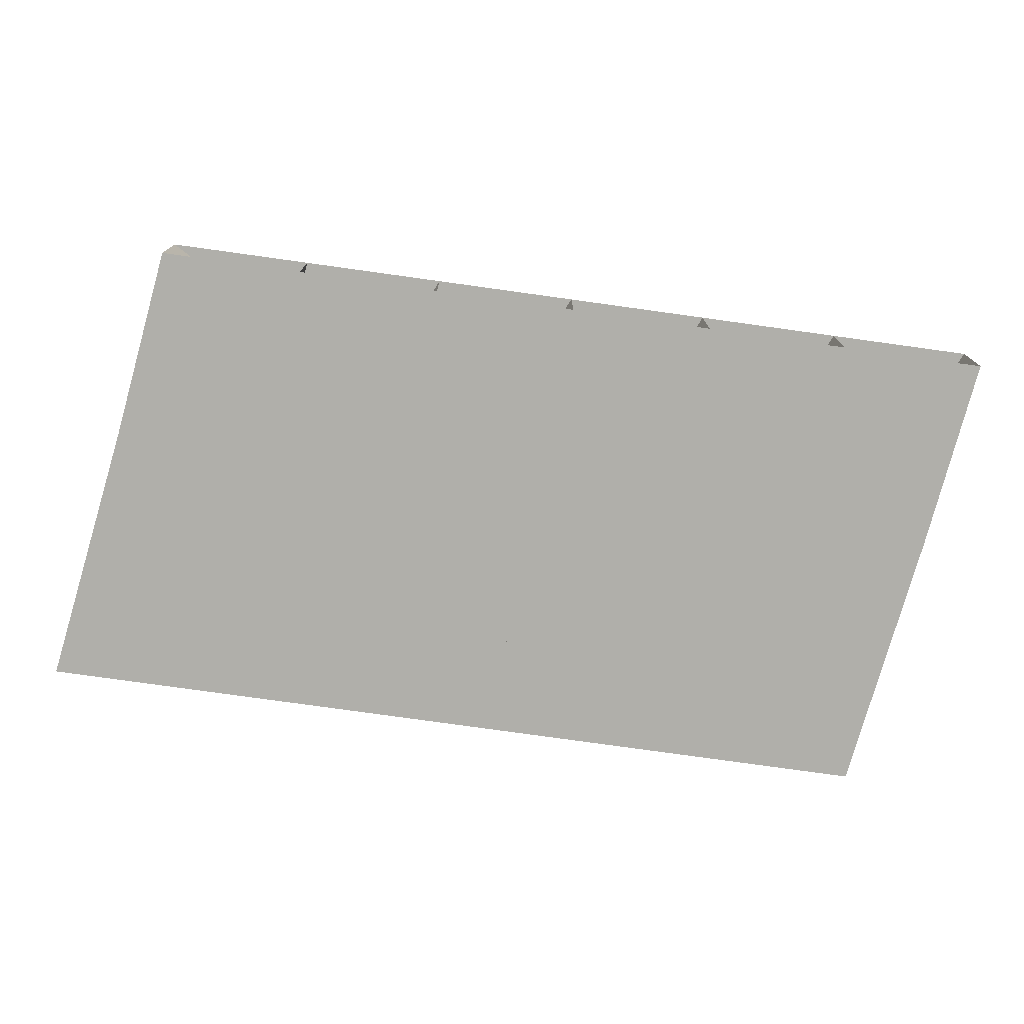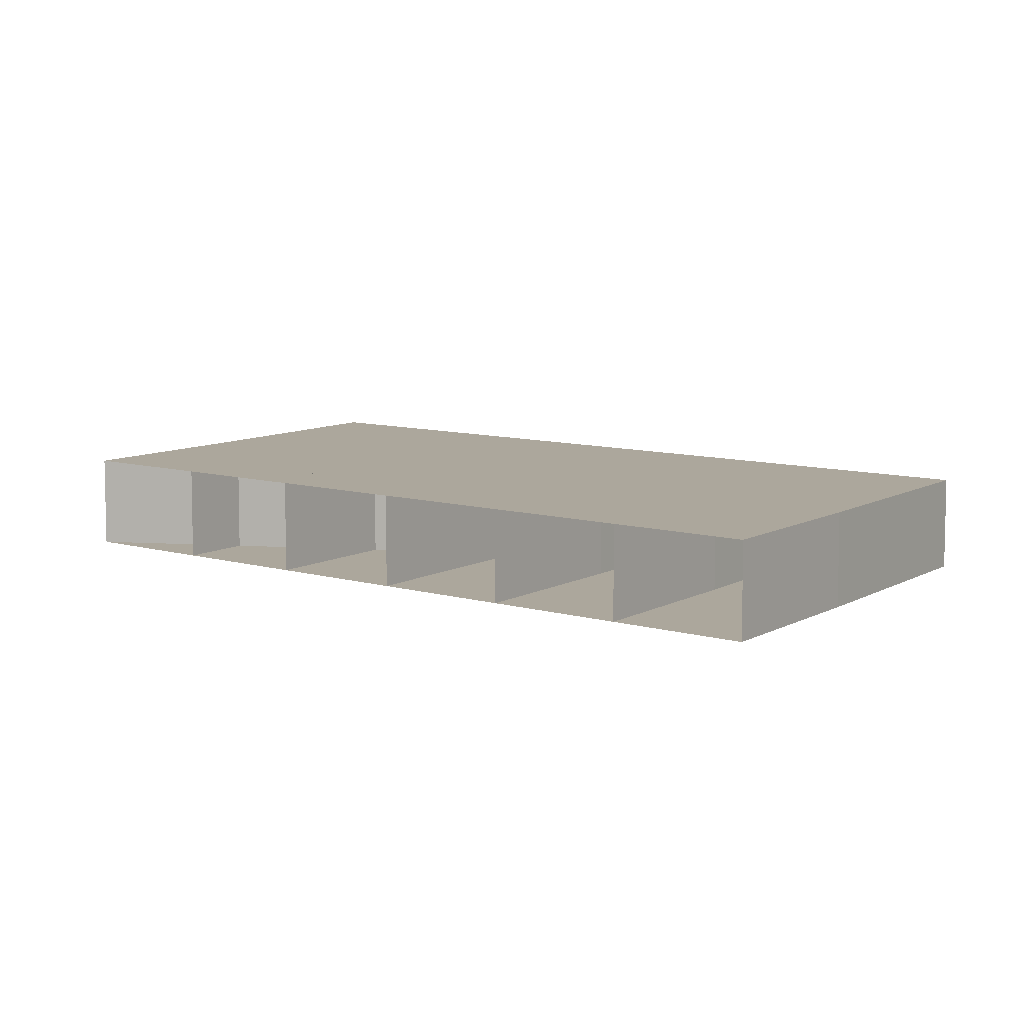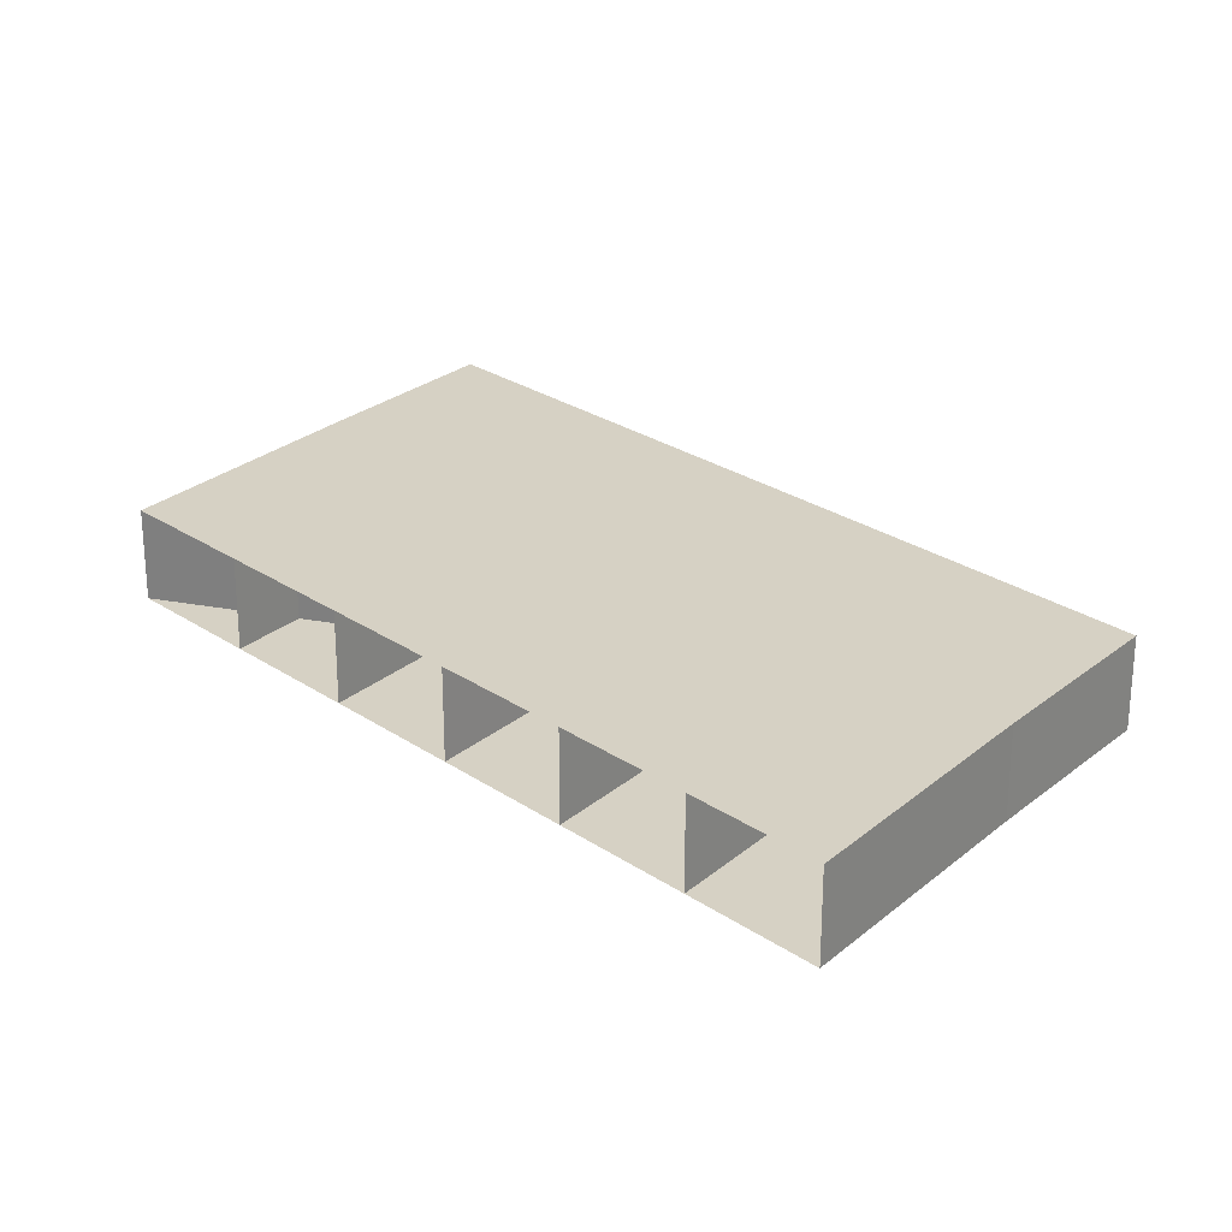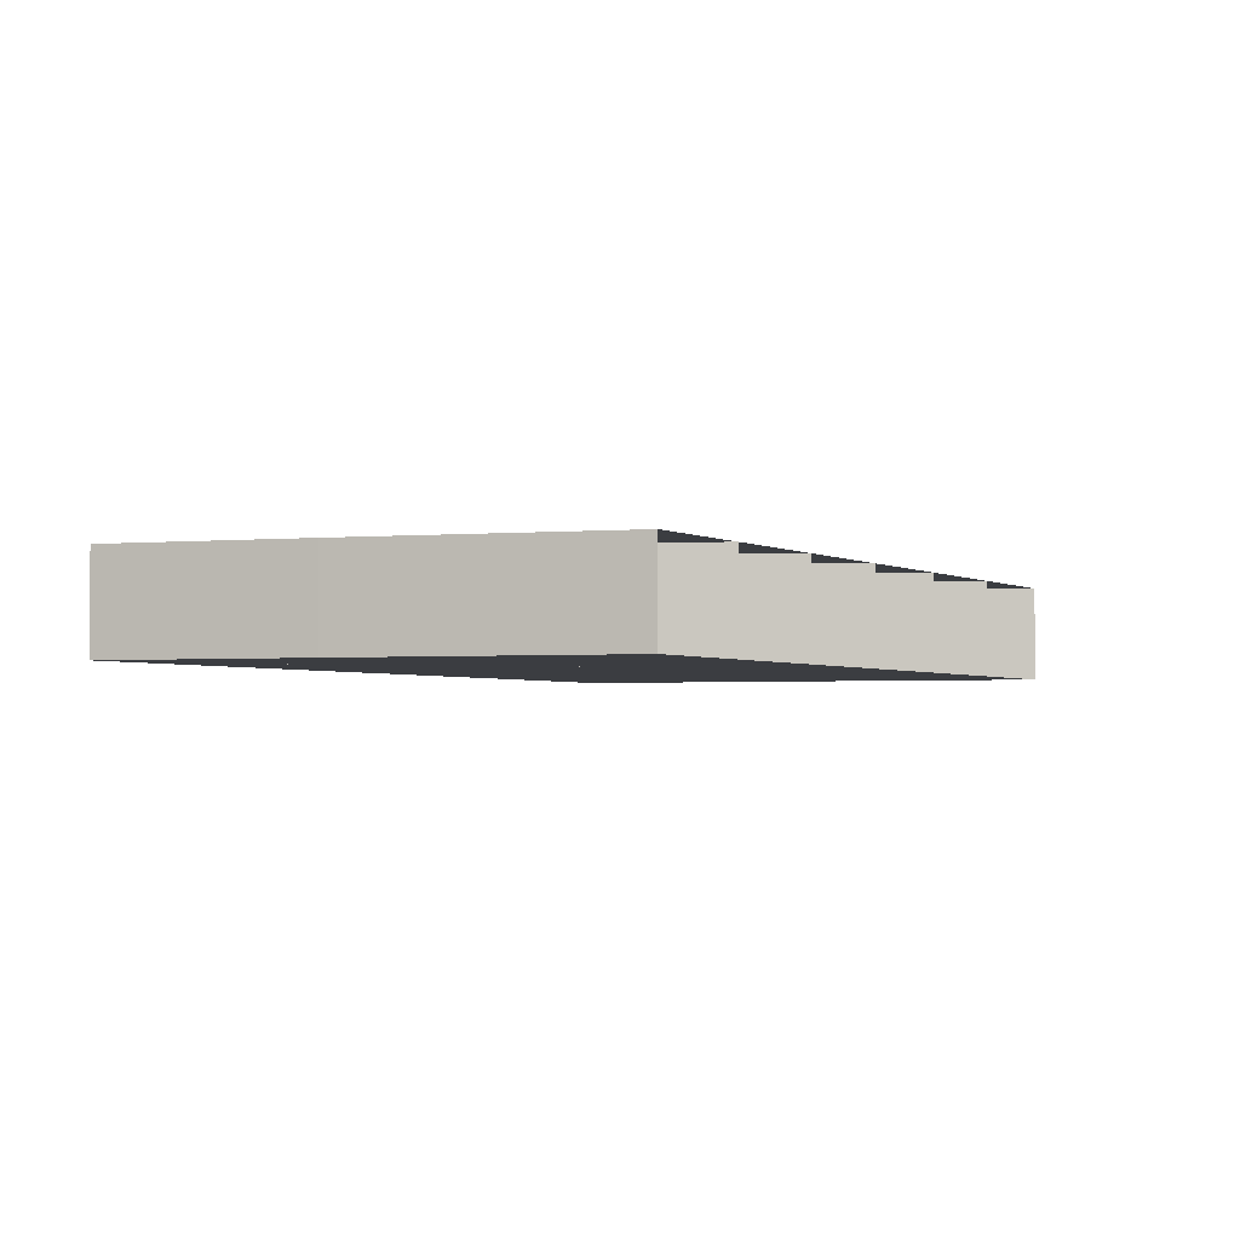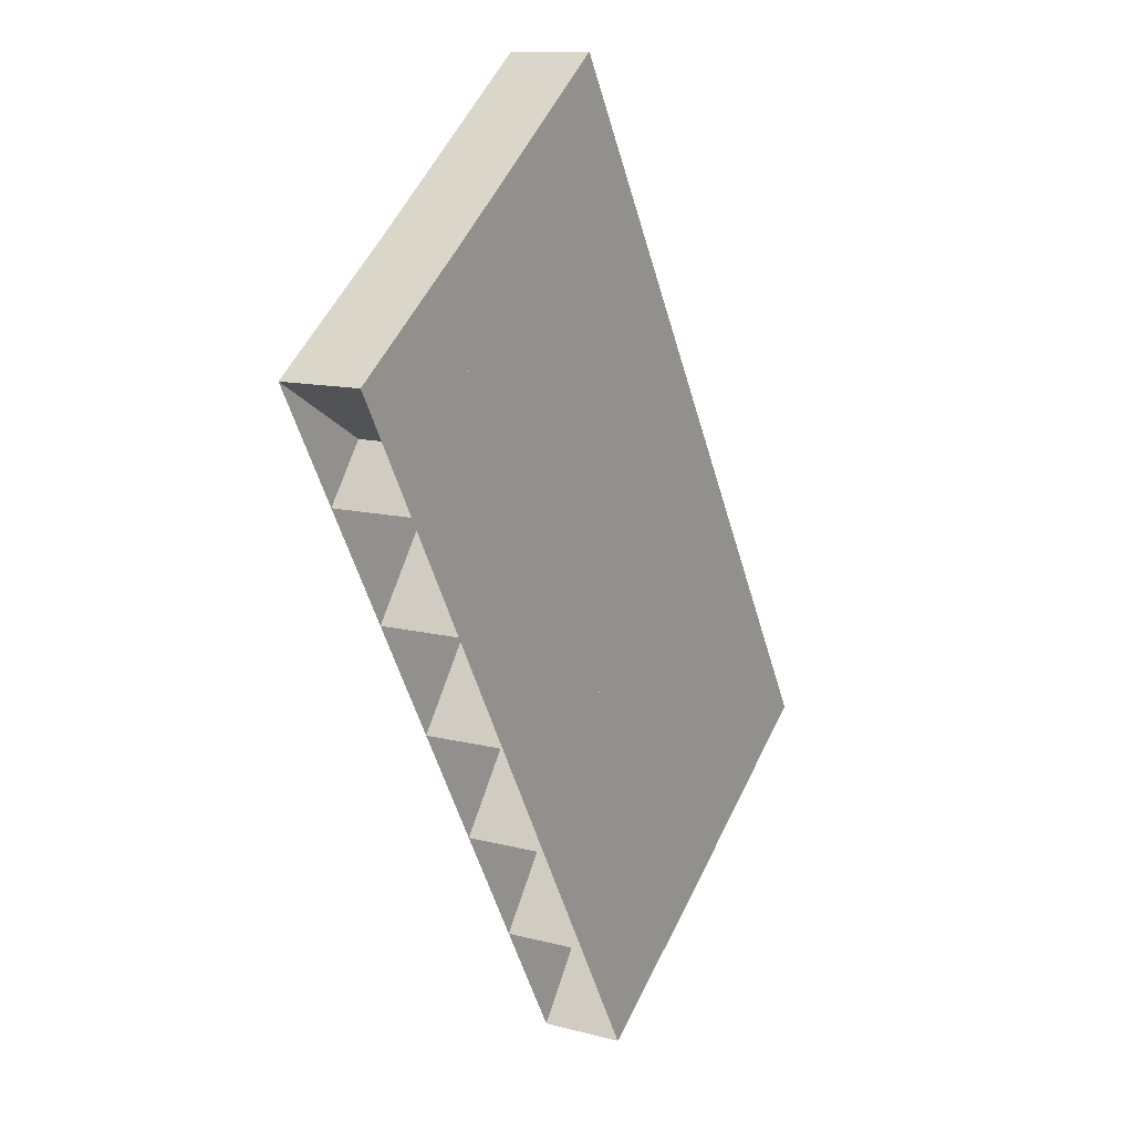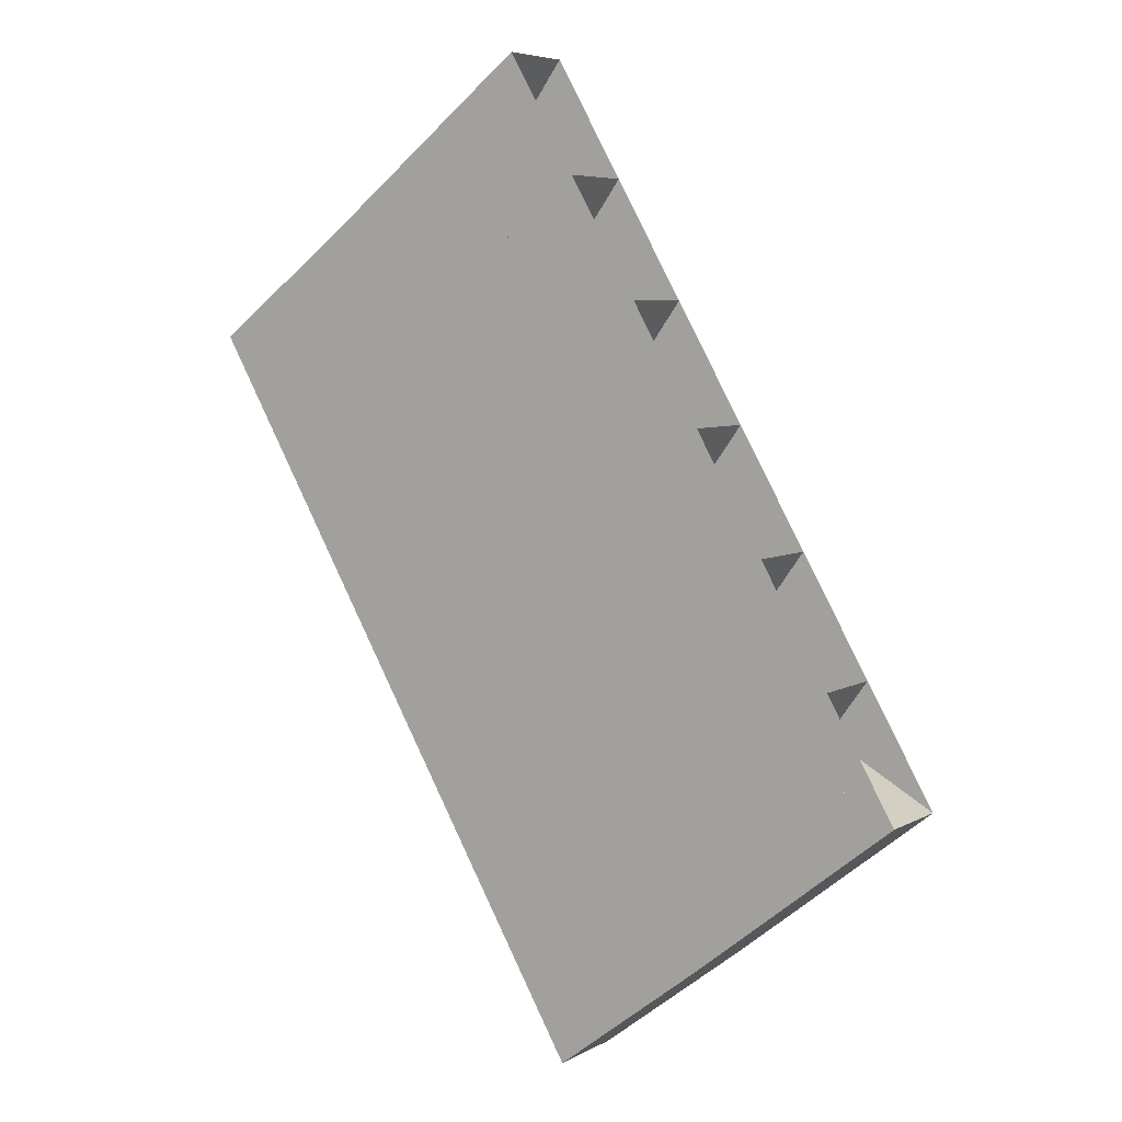
<metadata>
{"format":"obj","ext":"obj","renderer":"f3d","projection":"perspective","resolution":1024,"background":"white","views":[{"elev":-78.0,"azim":-68.0,"up":"+Z"},{"elev":8.4,"azim":-19.7,"up":"+Z"},{"elev":26.8,"azim":166.2,"up":"+Z"},{"elev":-2.6,"azim":56.7,"up":"+Z"},{"elev":11.4,"azim":-57.2,"up":"+Y"},{"elev":5.8,"azim":32.0,"up":"+Y"}]}
</metadata>
<code>
v -3200 -1818 7.349
v -3183 -1805 7.349
v -3171 -1796 7.349
v -3159 -1787 7.349
v -3192 -1832 7.349
v -3175 -1819 7.349
v -3163 -1810 7.349
v -3151 -1800 7.349
v -3184 -1845 7.349
v -3167 -1832 7.349
v -3155 -1823 7.349
v -3144 -1814 7.349
v -3176 -1859 7.349
v -3159 -1846 7.349
v -3147 -1837 7.349
v -3136 -1828 7.349
v -3223 -1777 7.349
v -3206 -1764 7.349
v -3194 -1755 7.349
v -3183 -1746 7.349
v -3215 -1791 7.349
v -3198 -1778 7.349
v -3187 -1769 7.349
v -3175 -1760 7.349
v -3208 -1805 7.349
v -3190 -1792 7.349
v -3179 -1782 7.349
v -3167 -1773 7.349
v -3200 -1818 -2.651
v -3183 -1805 -2.651
v -3171 -1796 -2.651
v -3159 -1787 -2.651
v -3192 -1832 -2.651
v -3175 -1819 -2.651
v -3163 -1810 -2.651
v -3151 -1800 -2.651
v -3184 -1845 -2.651
v -3167 -1832 -2.651
v -3155 -1823 -2.651
v -3144 -1814 -2.651
v -3176 -1859 -2.651
v -3159 -1846 -2.651
v -3147 -1837 -2.651
v -3136 -1828 -2.651
v -3223 -1777 -2.651
v -3206 -1764 -2.651
v -3194 -1755 -2.651
v -3183 -1746 -2.651
v -3215 -1791 -2.651
v -3198 -1778 -2.651
v -3187 -1769 -2.651
v -3175 -1760 -2.651
v -3208 -1805 -2.651
v -3190 -1792 -2.651
v -3179 -1782 -2.651
v -3167 -1773 -2.651
f 1 2 6
f 1 6 5
f 2 3 7
f 2 7 6
f 3 4 8
f 3 8 7
f 5 6 10
f 5 10 9
f 6 7 11
f 6 11 10
f 7 8 12
f 7 12 11
f 9 10 14
f 9 14 13
f 10 11 15
f 10 15 14
f 11 12 16
f 11 16 15
f 17 18 22
f 17 22 21
f 18 19 23
f 18 23 22
f 19 20 24
f 19 24 23
f 21 22 26
f 21 26 25
f 22 23 27
f 22 27 26
f 23 24 28
f 23 28 27
f 25 26 2
f 25 2 1
f 26 27 3
f 26 3 2
f 27 28 4
f 27 4 3
f 29 34 30
f 29 33 34
f 30 35 31
f 30 34 35
f 31 36 32
f 31 35 36
f 33 38 34
f 33 37 38
f 34 39 35
f 34 38 39
f 35 40 36
f 35 39 40
f 37 42 38
f 37 41 42
f 38 43 39
f 38 42 43
f 39 44 40
f 39 43 44
f 45 50 46
f 45 49 50
f 46 51 47
f 46 50 51
f 47 52 48
f 47 51 52
f 49 54 50
f 49 53 54
f 50 55 51
f 50 54 55
f 51 56 52
f 51 55 56
f 53 30 54
f 53 29 30
f 54 31 55
f 54 30 31
f 55 32 56
f 55 31 32
f 1 2 30
f 1 30 29
f 2 3 31
f 2 31 30
f 3 4 32
f 3 32 31
f 4 5 33
f 4 33 32
f 5 6 34
f 5 34 33
f 6 7 35
f 6 35 34
f 7 8 36
f 7 36 35
f 8 9 37
f 8 37 36
f 9 10 38
f 9 38 37
f 10 11 39
f 10 39 38
f 11 12 40
f 11 40 39
f 12 13 41
f 12 41 40
f 13 14 42
f 13 42 41
f 14 15 43
f 14 43 42
f 15 16 44
f 15 44 43
f 16 17 45
f 16 45 44
f 17 18 46
f 17 46 45
f 18 19 47
f 18 47 46
f 19 20 48
f 19 48 47
f 20 21 49
f 20 49 48
f 21 22 50
f 21 50 49
f 22 23 51
f 22 51 50
f 23 24 52
f 23 52 51
f 24 25 53
f 24 53 52
f 25 26 54
f 25 54 53
f 26 27 55
f 26 55 54
f 27 28 56
f 27 56 55
f 28 1 29
f 28 29 56
f 1 2 30
f 1 30 29
f 2 3 31
f 2 31 30
f 3 4 32
f 3 32 31
f 4 1 29
f 4 29 32

</code>
